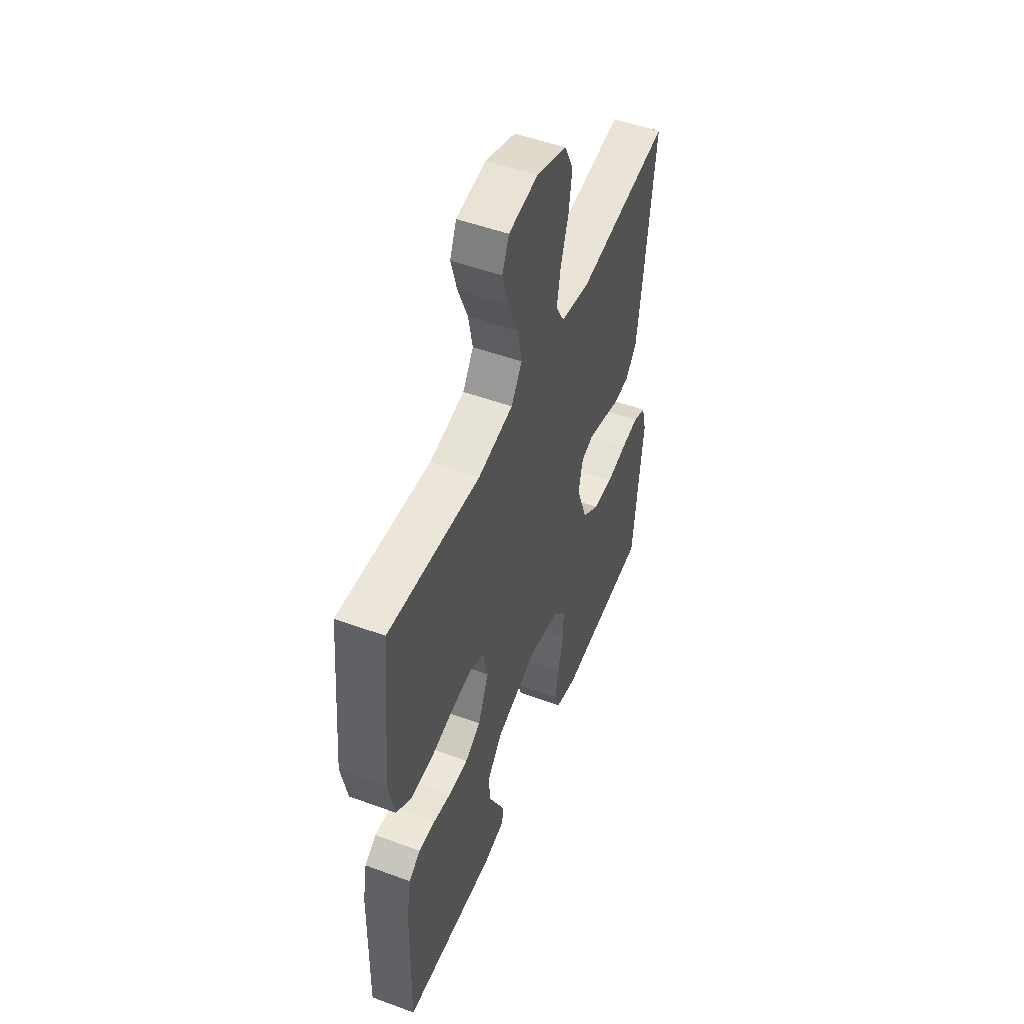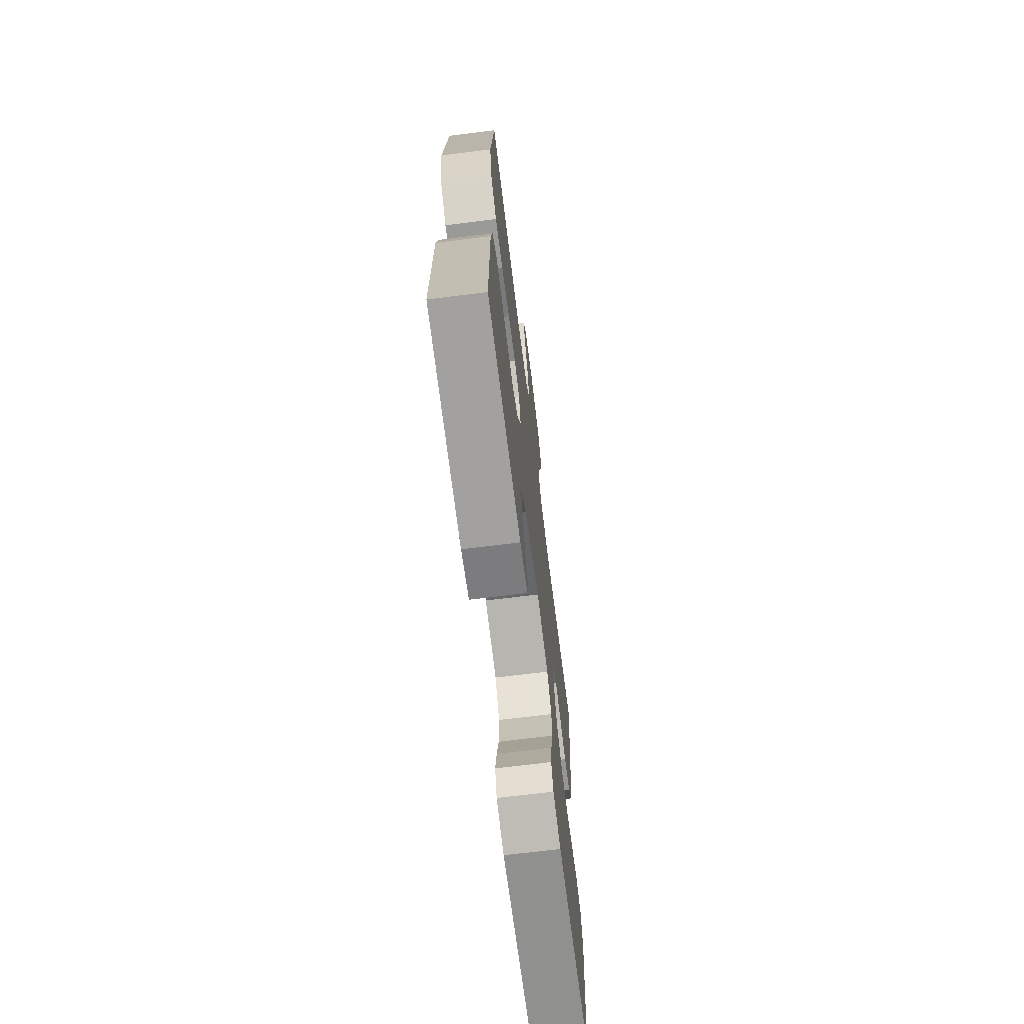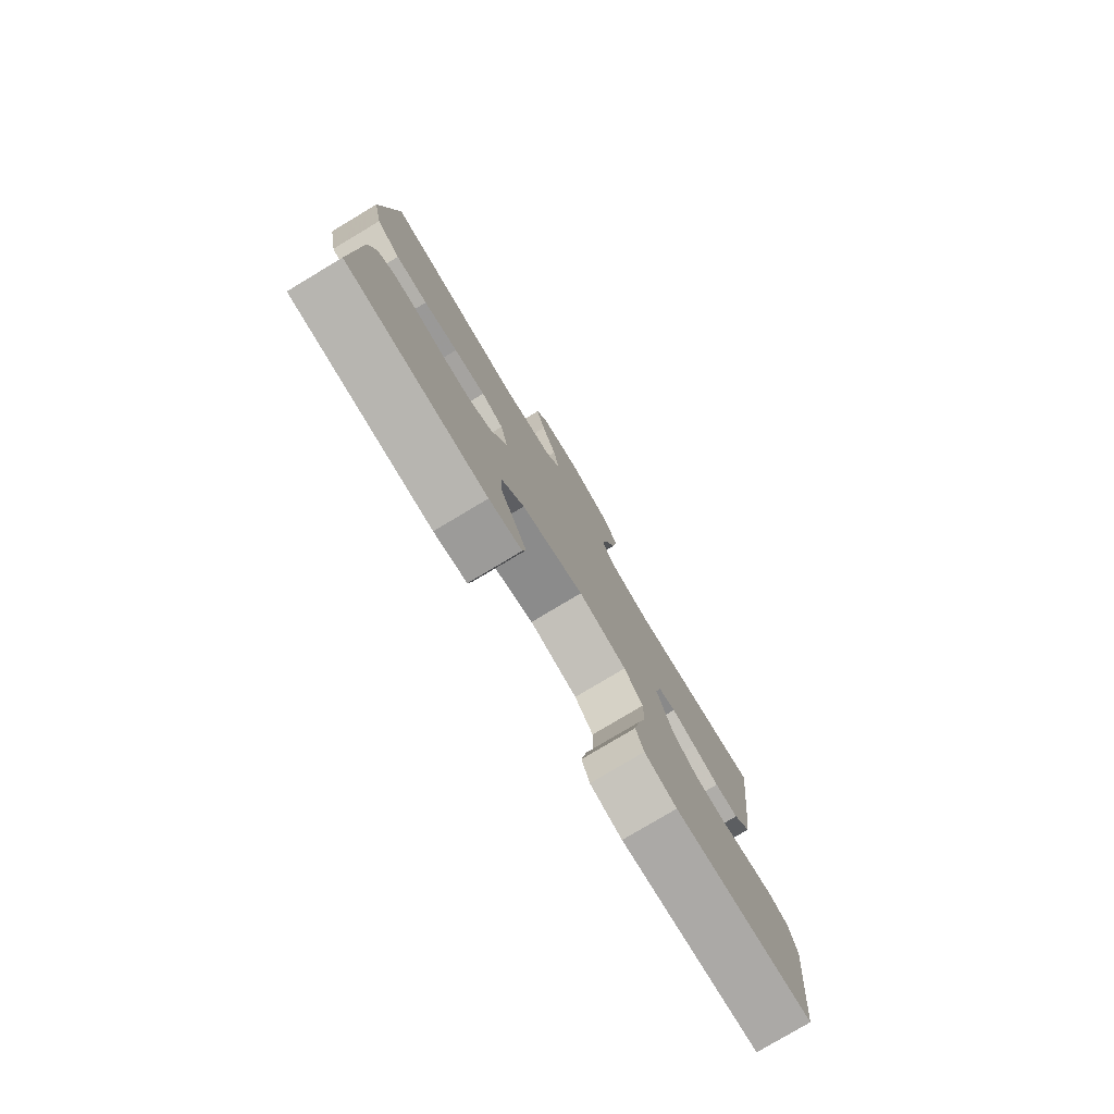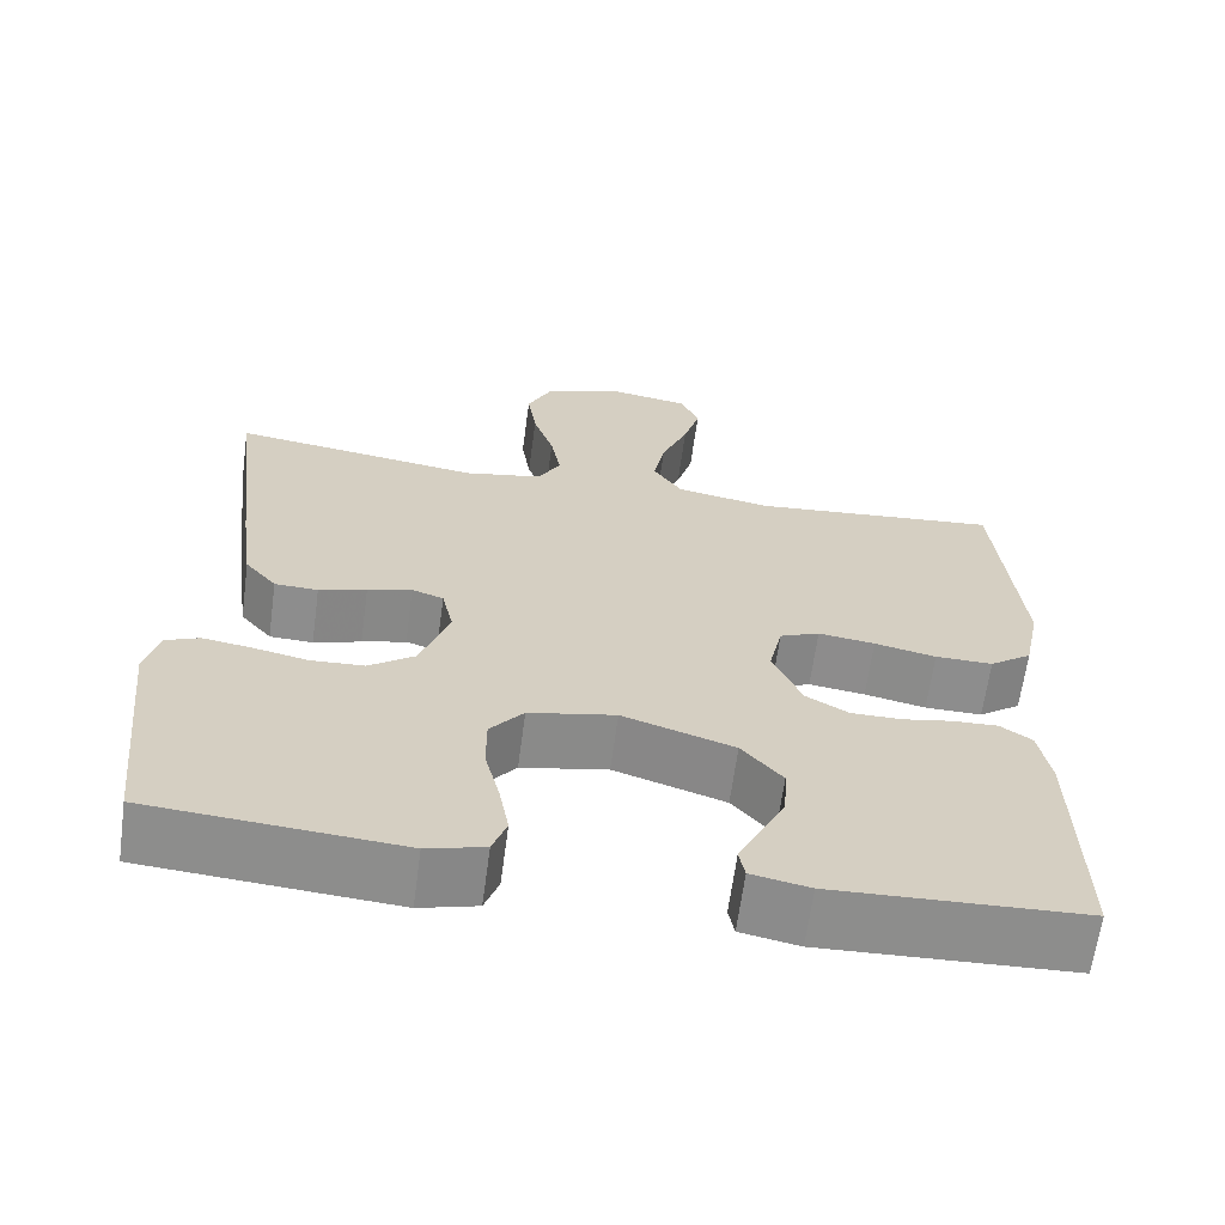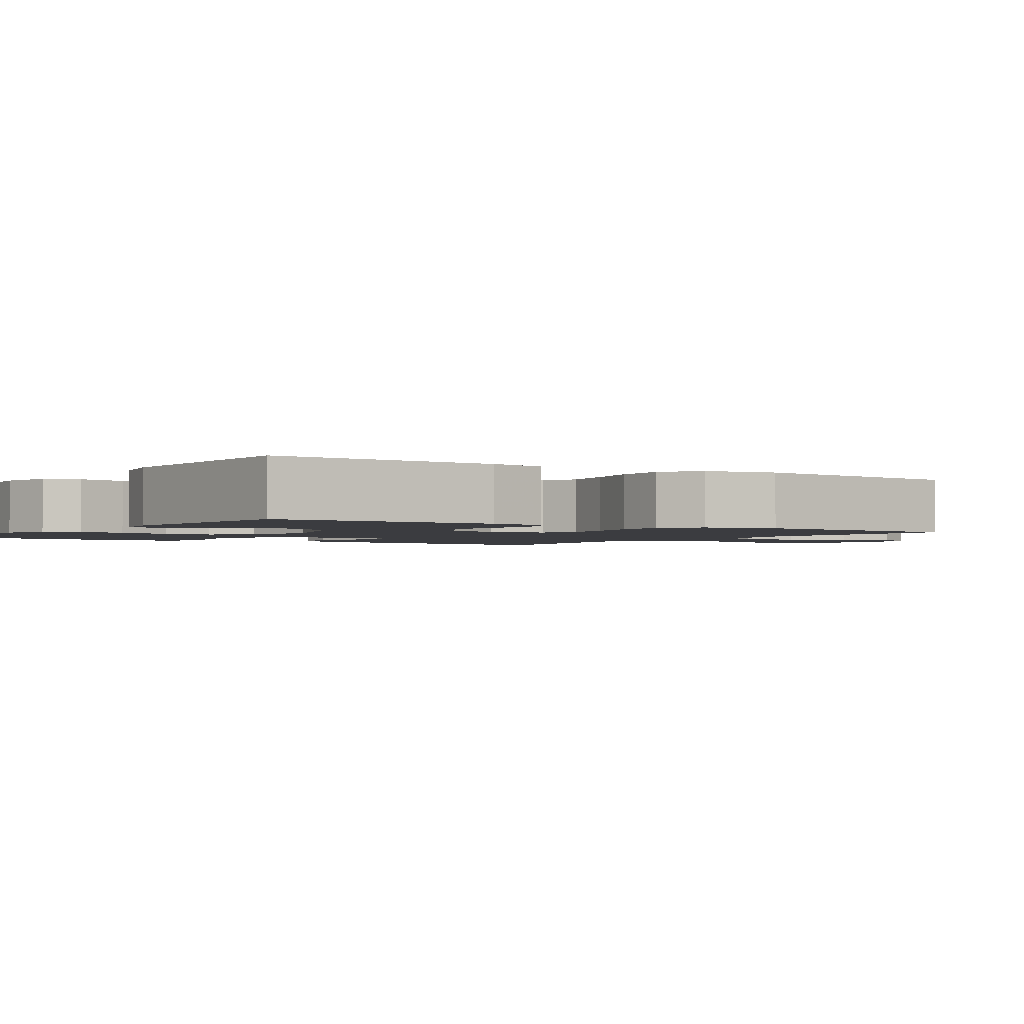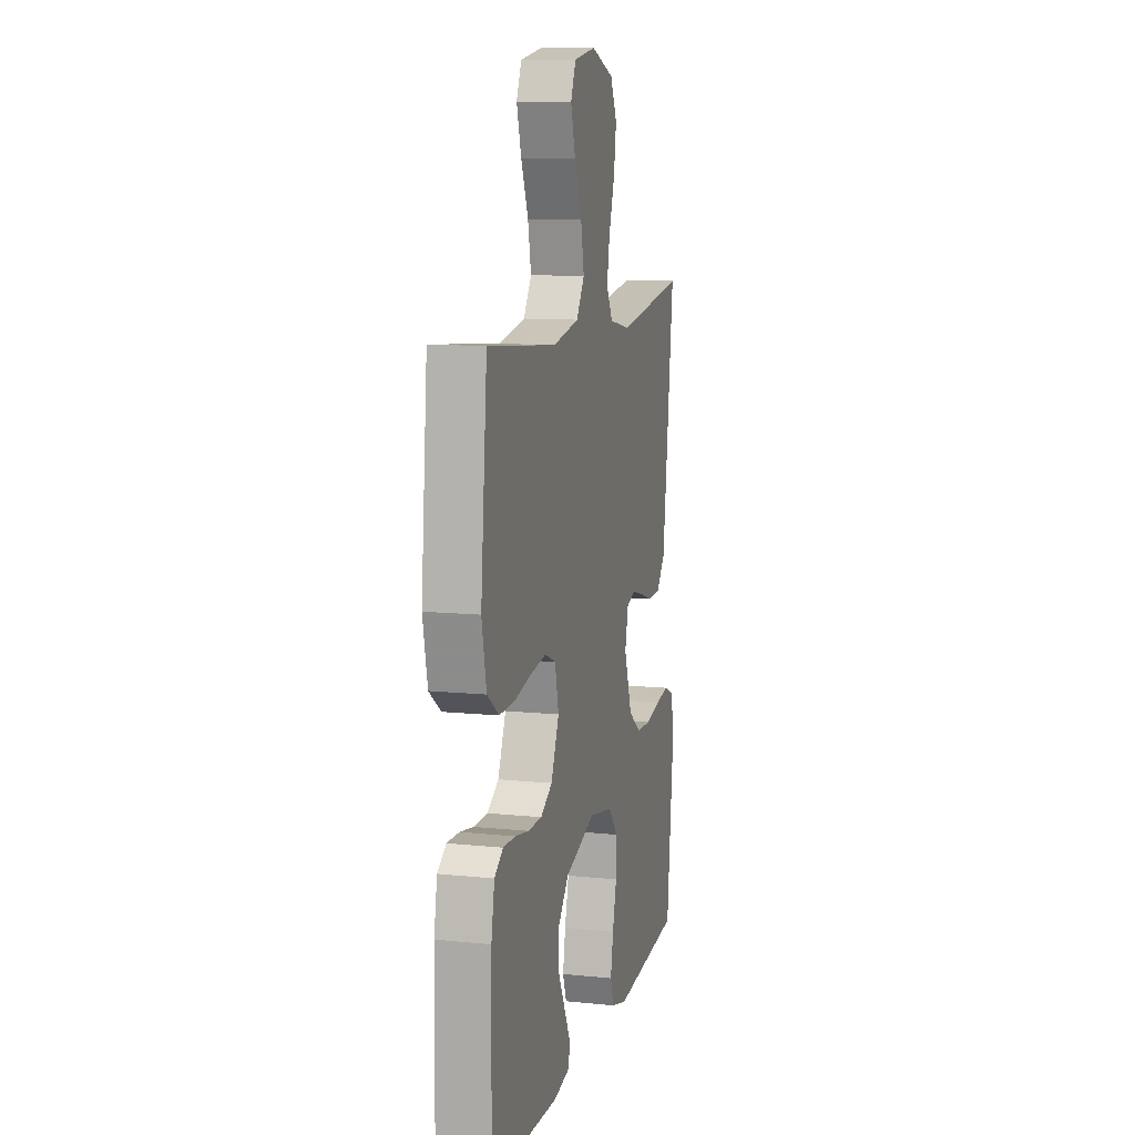
<metadata>
{"format":"obj","ext":"obj","renderer":"f3d","projection":"perspective","resolution":1024,"background":"white","views":[{"elev":50.7,"azim":-68.1,"up":"+Z"},{"elev":-70.0,"azim":-82.9,"up":"+Z"},{"elev":-79.2,"azim":-59.1,"up":"+Z"},{"elev":-64.6,"azim":172.3,"up":"+Z"},{"elev":-2.0,"azim":-123.5,"up":"+Y"},{"elev":10.8,"azim":-75.7,"up":"+Z"}]}
</metadata>
<code>
v 0.5 0.07 -0.5
v 0.2 0.07 -0.524
v 0.131 0.07 -0.505
v 0.114 0.07 -0.458
v 0.126 0.07 -0.393
v 0.144 0.07 -0.321
v 0.144 0.07 -0.255
v 0.104 0.07 -0.206
v 0 0.07 -0.185
v -0.134 0.07 -0.229
v -0.183 0.07 -0.286
v -0.179 0.07 -0.349
v -0.149 0.07 -0.409
v -0.123 0.07 -0.462
v -0.13 0.07 -0.498
v -0.2 0.07 -0.512
v -0.5 0.07 -0.5
v -0.495 0.07 -0.2
v -0.481 0.07 -0.124
v -0.443 0.07 -0.098
v -0.389 0.07 -0.1
v -0.329 0.07 -0.111
v -0.268 0.07 -0.111
v -0.217 0.07 -0.081
v -0.182 0.07 0
v -0.198 0.07 0.072
v -0.246 0.07 0.092
v -0.314 0.07 0.083
v -0.388 0.07 0.067
v -0.457 0.07 0.066
v -0.508 0.07 0.103
v -0.528 0.07 0.2
v -0.5 0.07 0.5
v -0.2 0.07 0.472
v -0.086 0.07 0.493
v -0.051 0.07 0.546
v -0.065 0.07 0.618
v -0.097 0.07 0.696
v -0.117 0.07 0.766
v -0.095 0.07 0.817
v 0 0.07 0.833
v 0.098 0.07 0.798
v 0.127 0.07 0.739
v 0.116 0.07 0.666
v 0.091 0.07 0.591
v 0.079 0.07 0.524
v 0.106 0.07 0.475
v 0.2 0.07 0.457
v 0.5 0.07 0.5
v 0.464 0.07 0.2
v 0.449 0.07 0.09
v 0.411 0.07 0.045
v 0.359 0.07 0.043
v 0.302 0.07 0.061
v 0.249 0.07 0.075
v 0.211 0.07 0.062
v 0.197 0.07 0
v 0.232 0.07 -0.099
v 0.287 0.07 -0.139
v 0.351 0.07 -0.142
v 0.417 0.07 -0.128
v 0.475 0.07 -0.119
v 0.516 0.07 -0.136
v 0.532 0.07 -0.2
v 0.5 0 -0.5
v 0.2 0 -0.524
v 0.131 0 -0.505
v 0.114 0 -0.458
v 0.126 0 -0.393
v 0.144 0 -0.321
v 0.144 0 -0.255
v 0.104 0 -0.206
v 0 0 -0.185
v -0.134 0 -0.229
v -0.183 0 -0.286
v -0.179 0 -0.349
v -0.149 0 -0.409
v -0.123 0 -0.462
v -0.13 0 -0.498
v -0.2 0 -0.512
v -0.5 0 -0.5
v -0.495 0 -0.2
v -0.481 0 -0.124
v -0.443 0 -0.098
v -0.389 0 -0.1
v -0.329 0 -0.111
v -0.268 0 -0.111
v -0.217 0 -0.081
v -0.182 0 0
v -0.198 0 0.072
v -0.246 0 0.092
v -0.314 0 0.083
v -0.388 0 0.067
v -0.457 0 0.066
v -0.508 0 0.103
v -0.528 0 0.2
v -0.5 0 0.5
v -0.2 0 0.472
v -0.086 0 0.493
v -0.051 0 0.546
v -0.065 0 0.618
v -0.097 0 0.696
v -0.117 0 0.766
v -0.095 0 0.817
v 0 0 0.833
v 0.098 0 0.798
v 0.127 0 0.739
v 0.116 0 0.666
v 0.091 0 0.591
v 0.079 0 0.524
v 0.106 0 0.475
v 0.2 0 0.457
v 0.5 0 0.5
v 0.464 0 0.2
v 0.449 0 0.09
v 0.411 0 0.045
v 0.359 0 0.043
v 0.302 0 0.061
v 0.249 0 0.075
v 0.211 0 0.062
v 0.197 0 0
v 0.232 0 -0.099
v 0.287 0 -0.139
v 0.351 0 -0.142
v 0.417 0 -0.128
v 0.475 0 -0.119
v 0.516 0 -0.136
v 0.532 0 -0.2
f 60 61 62 63
f 60 63 64 1
f 51 52 53 54
f 51 54 55
f 48 49 50 51
f 47 48 51 55
f 46 47 55 56
f 42 43 44 45
f 42 45 46
f 41 42 46
f 40 41 46
f 37 38 39 40
f 36 37 40 46
f 35 36 46 56
f 31 32 33 34
f 28 29 30 31
f 27 28 31 34
f 26 27 34 35
f 19 20 21 22
f 19 22 23
f 18 19 23
f 17 18 23
f 16 17 23 24
f 12 13 14 15
f 12 15 16
f 11 12 16 24
f 3 4 5 6
f 1 2 3 6
f 59 60 1 6
f 58 59 6 7
f 57 58 7 8
f 56 57 8 9
f 25 26 35 56
f 25 56 9 10
f 10 11 24 25
f 127 126 125 124
f 65 128 127 124
f 118 117 116 115
f 119 118 115
f 115 114 113 112
f 119 115 112 111
f 120 119 111 110
f 109 108 107 106
f 110 109 106
f 110 106 105
f 110 105 104
f 104 103 102 101
f 110 104 101 100
f 120 110 100 99
f 98 97 96 95
f 95 94 93 92
f 98 95 92 91
f 99 98 91 90
f 86 85 84 83
f 87 86 83
f 87 83 82
f 87 82 81
f 88 87 81 80
f 79 78 77 76
f 80 79 76
f 88 80 76 75
f 70 69 68 67
f 70 67 66 65
f 70 65 124 123
f 71 70 123 122
f 72 71 122 121
f 73 72 121 120
f 120 99 90 89
f 74 73 120 89
f 89 88 75 74
f 1 65 66 2
f 2 66 67 3
f 3 67 68 4
f 4 68 69 5
f 5 69 70 6
f 6 70 71 7
f 7 71 72 8
f 8 72 73 9
f 9 73 74 10
f 10 74 75 11
f 11 75 76 12
f 12 76 77 13
f 13 77 78 14
f 14 78 79 15
f 15 79 80 16
f 16 80 81 17
f 17 81 82 18
f 18 82 83 19
f 19 83 84 20
f 20 84 85 21
f 21 85 86 22
f 22 86 87 23
f 23 87 88 24
f 24 88 89 25
f 25 89 90 26
f 26 90 91 27
f 27 91 92 28
f 28 92 93 29
f 29 93 94 30
f 30 94 95 31
f 31 95 96 32
f 32 96 97 33
f 33 97 98 34
f 34 98 99 35
f 35 99 100 36
f 36 100 101 37
f 37 101 102 38
f 38 102 103 39
f 39 103 104 40
f 40 104 105 41
f 41 105 106 42
f 42 106 107 43
f 43 107 108 44
f 44 108 109 45
f 45 109 110 46
f 46 110 111 47
f 47 111 112 48
f 48 112 113 49
f 49 113 114 50
f 50 114 115 51
f 51 115 116 52
f 52 116 117 53
f 53 117 118 54
f 54 118 119 55
f 55 119 120 56
f 56 120 121 57
f 57 121 122 58
f 58 122 123 59
f 59 123 124 60
f 60 124 125 61
f 61 125 126 62
f 62 126 127 63
f 63 127 128 64
f 64 128 65 1

</code>
